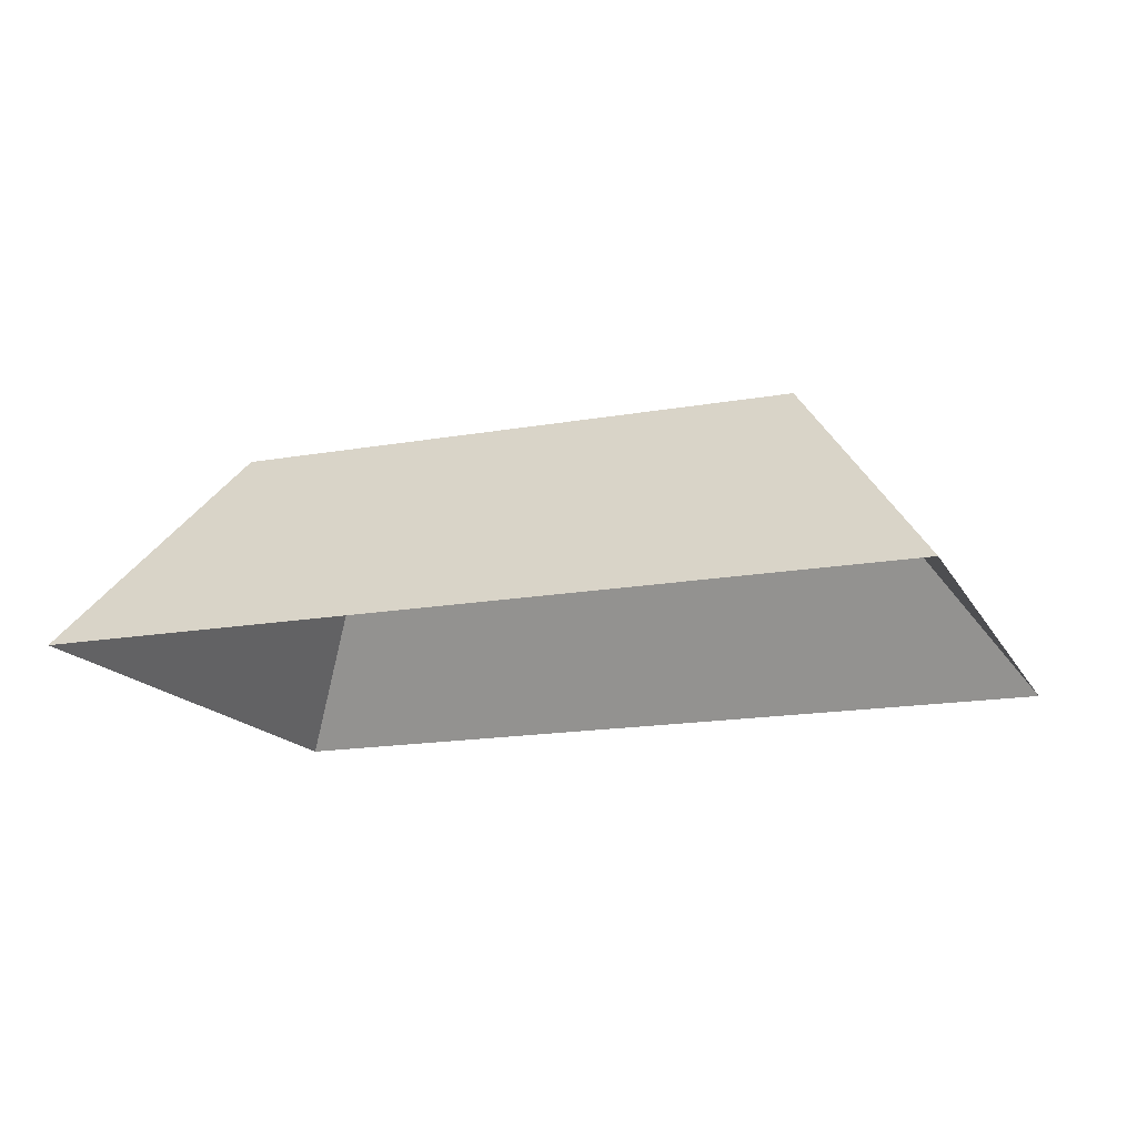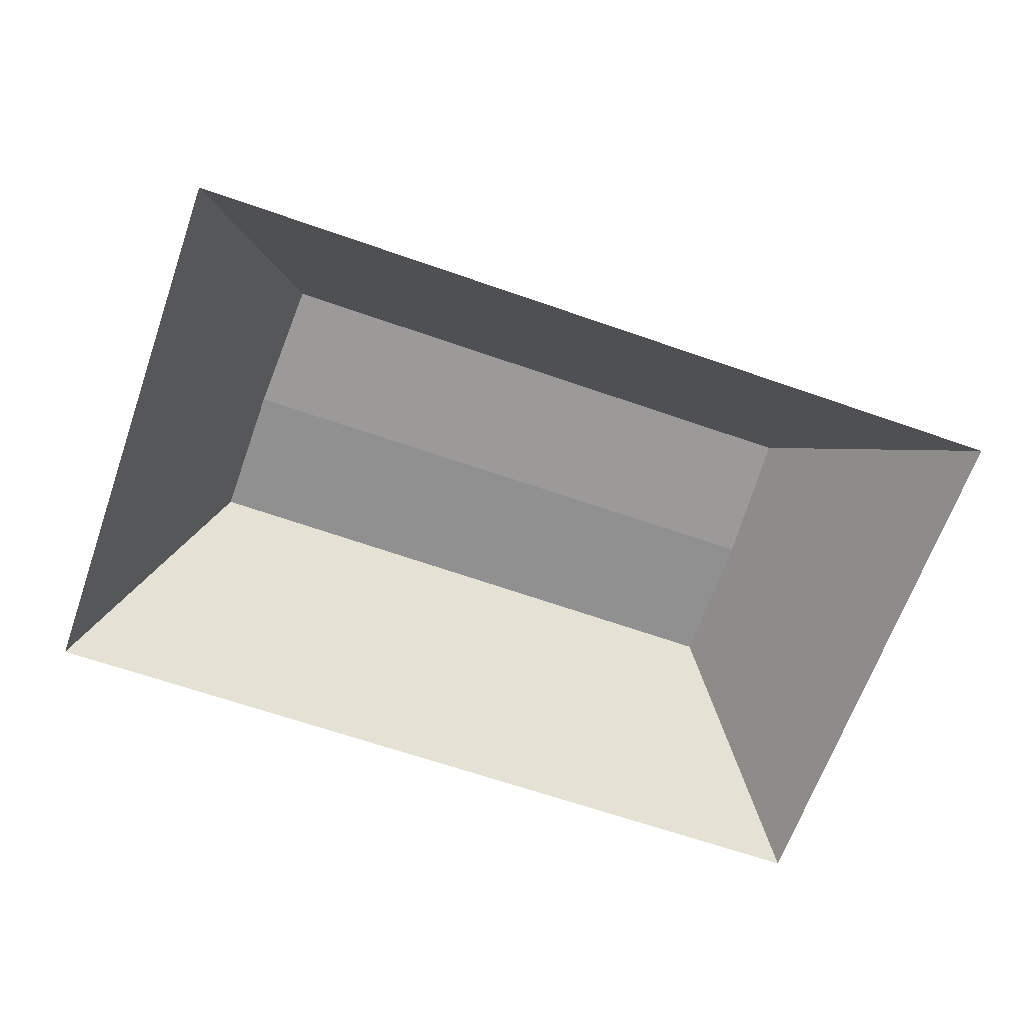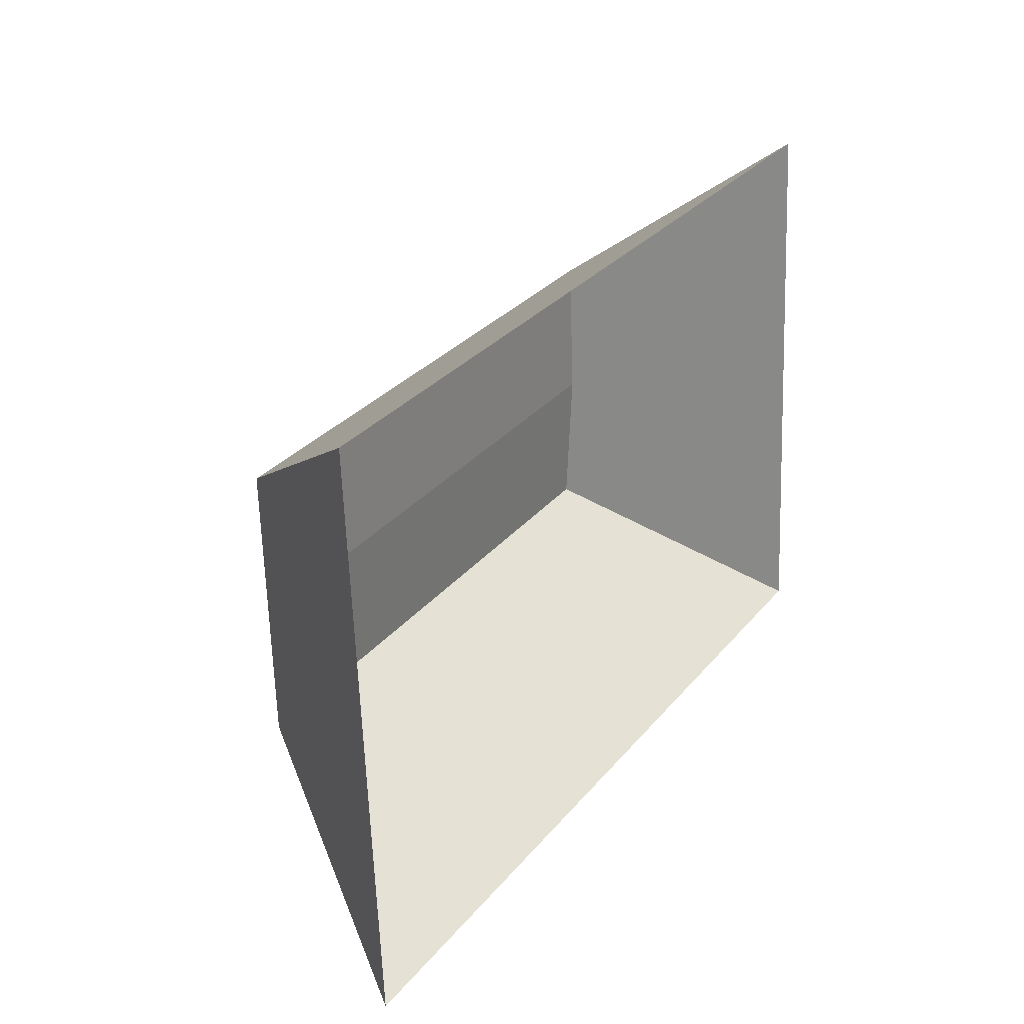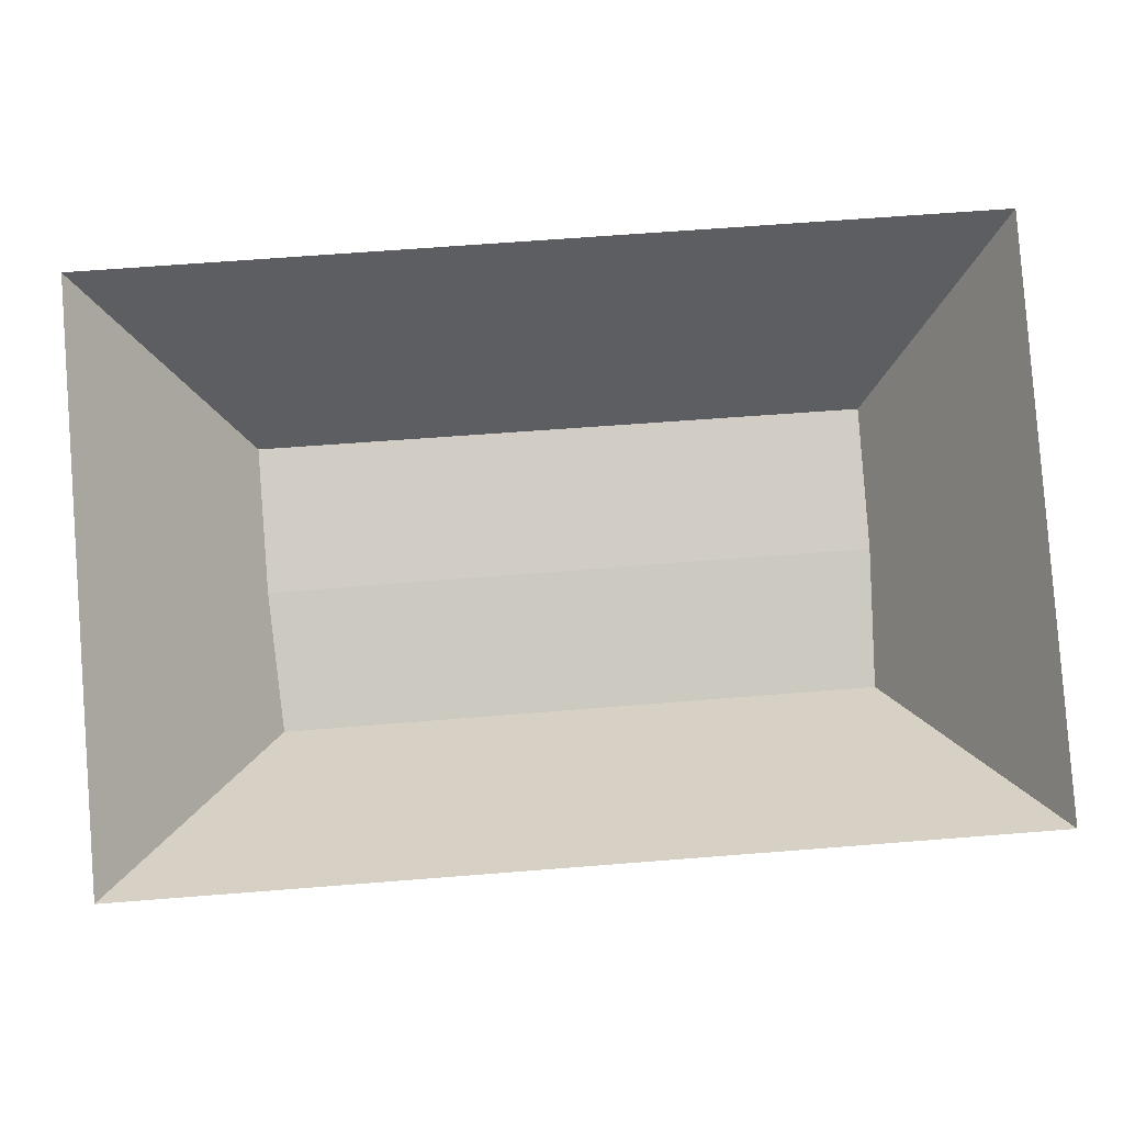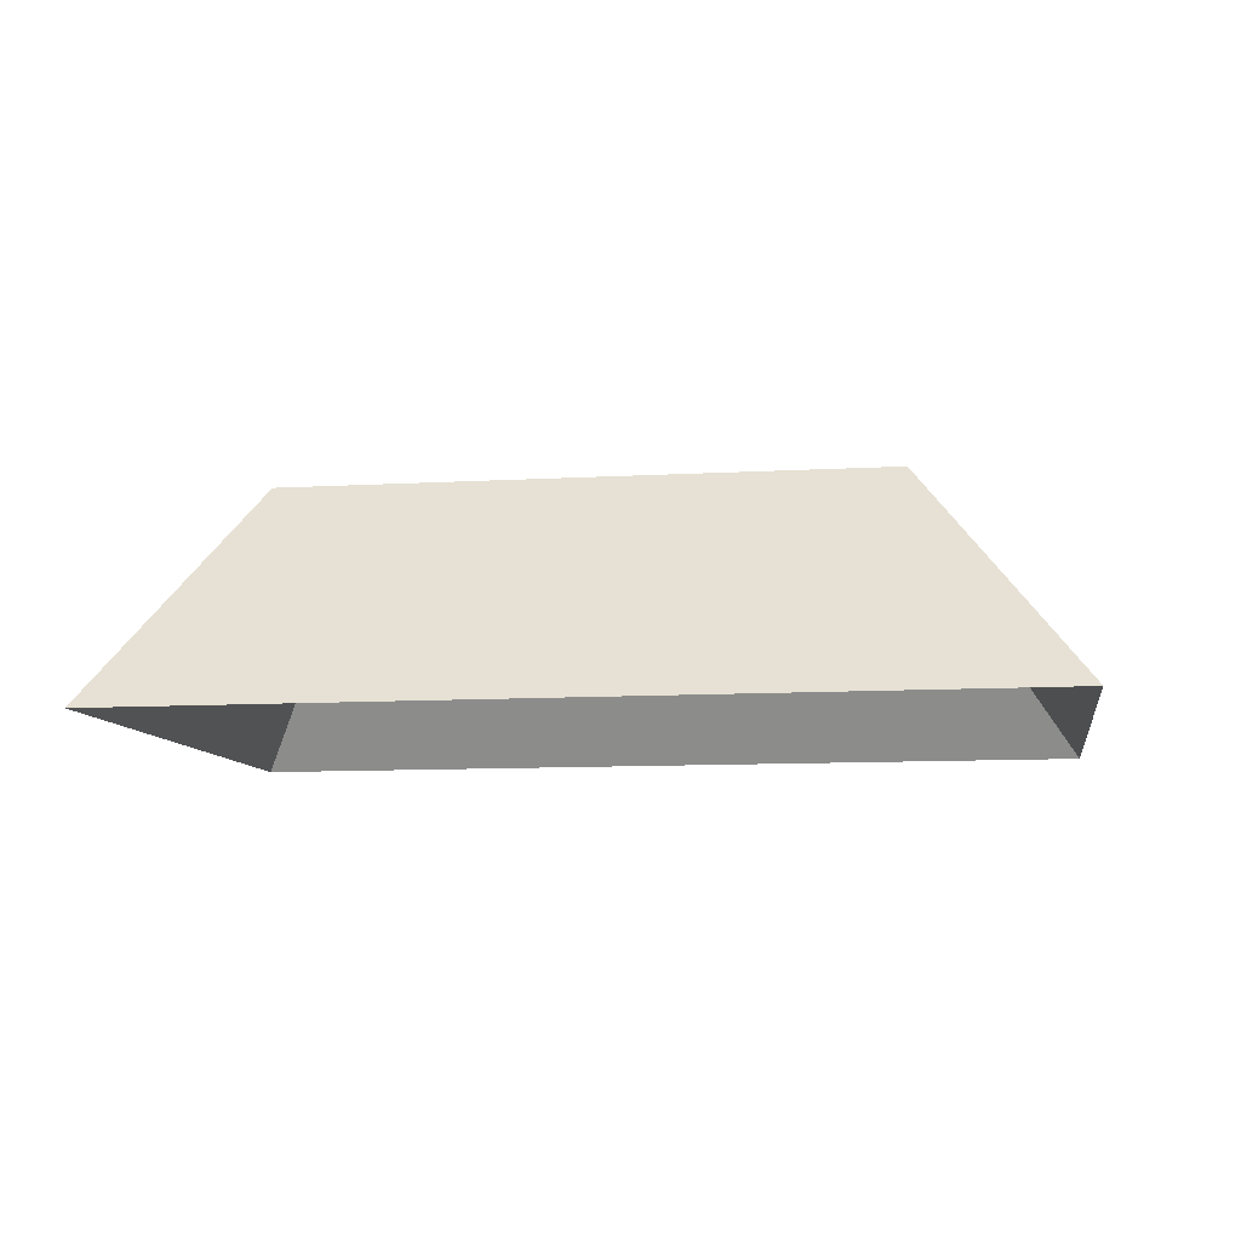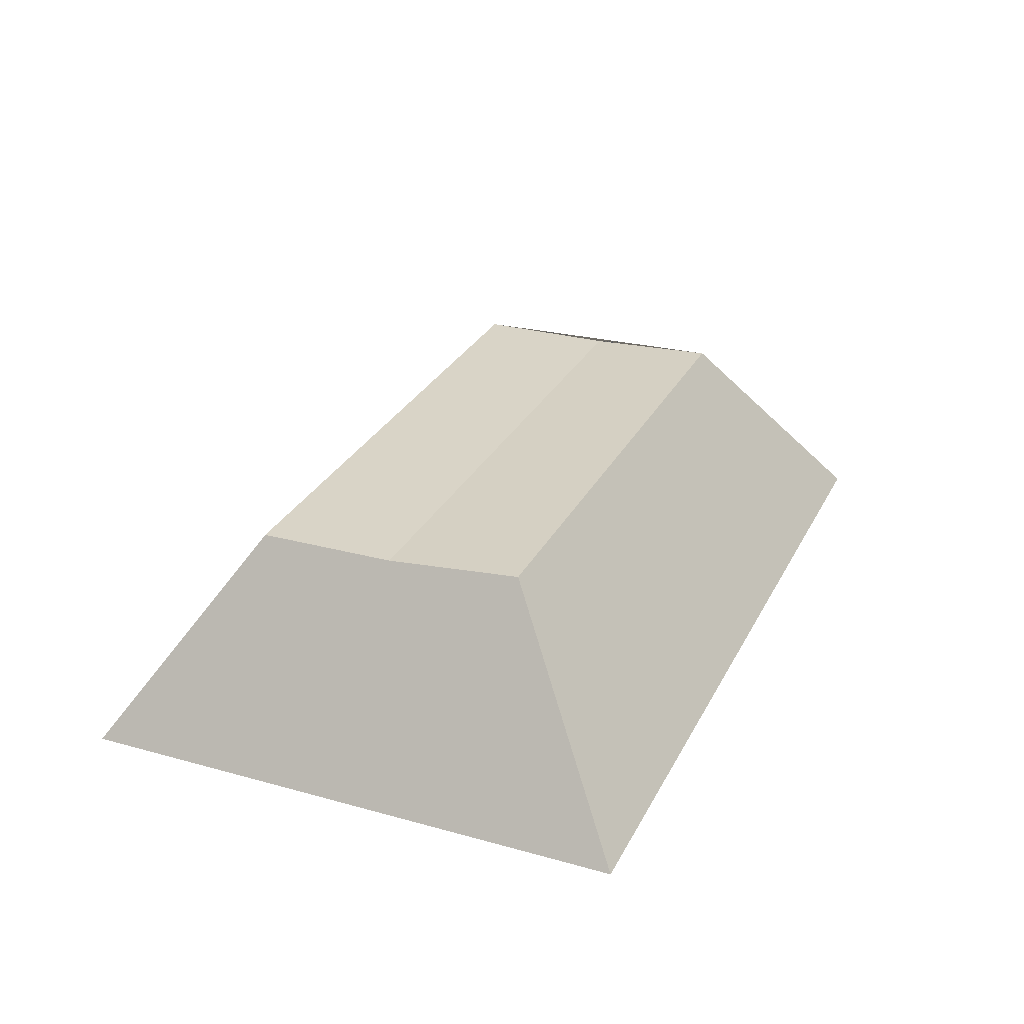
<metadata>
{"format":"obj","ext":"obj","renderer":"f3d","projection":"perspective","resolution":1024,"background":"white","views":[{"elev":-16.2,"azim":-163.8,"up":"+Y"},{"elev":-65.4,"azim":156.3,"up":"+Y"},{"elev":23.3,"azim":-59.3,"up":"+Z"},{"elev":-6.5,"azim":-1.9,"up":"+Z"},{"elev":-9.4,"azim":-175.0,"up":"+Y"},{"elev":28.8,"azim":108.4,"up":"+Y"}]}
</metadata>
<code>
o CG10_500_041069_0060_roof
v 288.7 75 -9.9
v 302.1 75 -188.7
v 252.7 141.7 -56.99
v 255.9 142 -101.4
v 257.4 145 -144.6
v 64.35 141.1 -71.09
v 73.29 144.4 -159
v 67.93 141.4 -116.1
v 14.14 75 -31.09
v 27.56 75 -209.4
v 288.7 0 -9.9
v 302.1 0 -188.7
v 27.56 0 -209.4
v 14.14 0 -31.09
f 9 6 3 1
f 8 6 3 4
f 7 8 4 5
f 7 10 9 6 8
f 2 5 7 10
f 1 3 4 5 2

</code>
